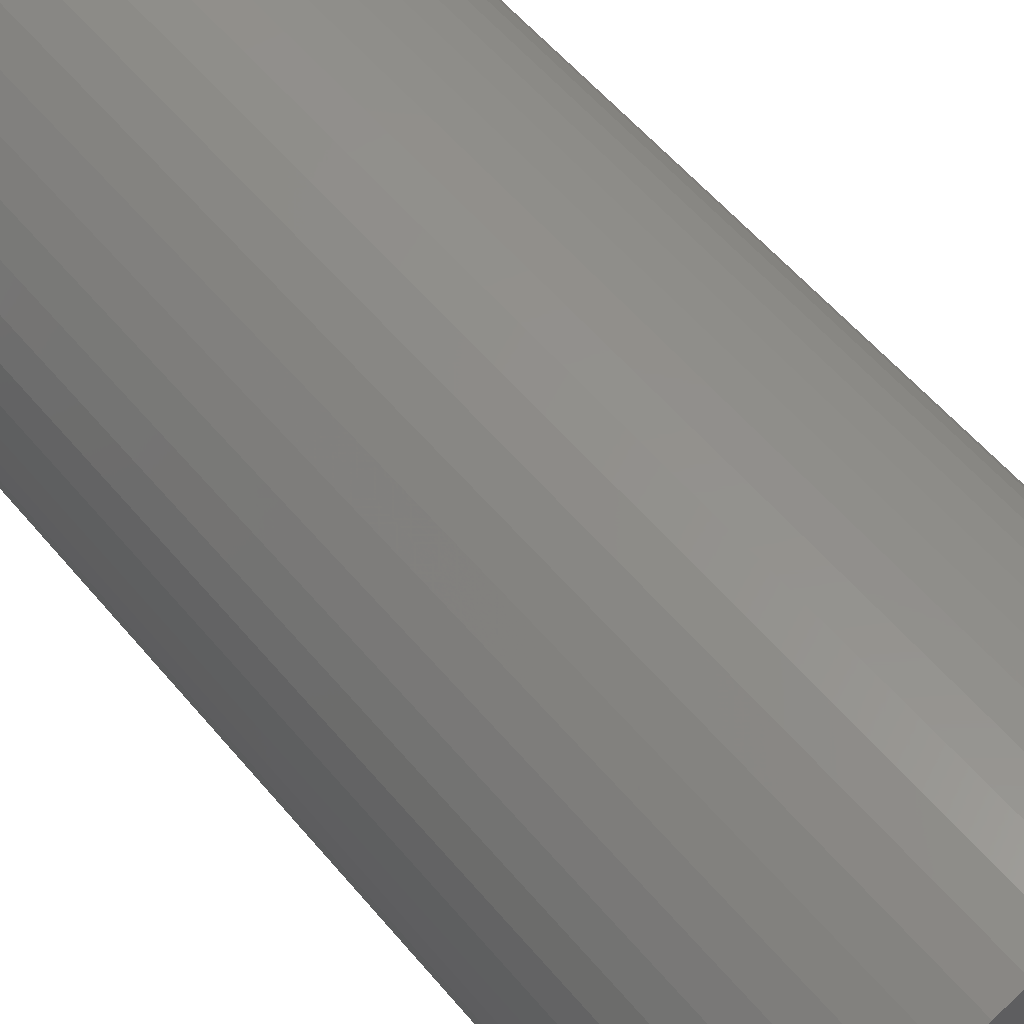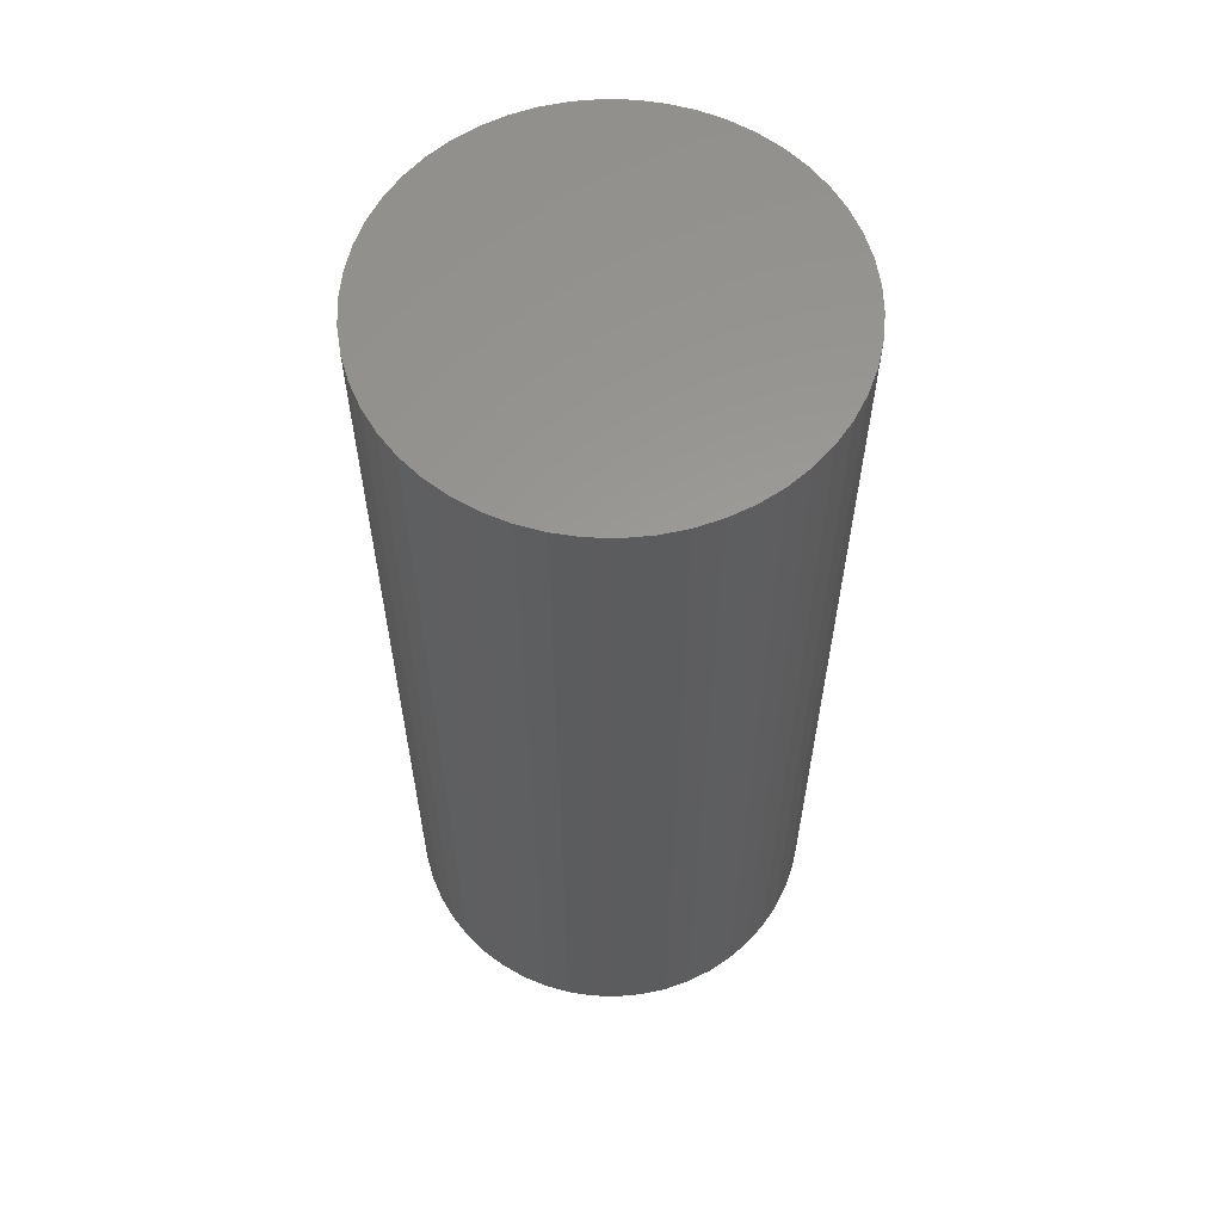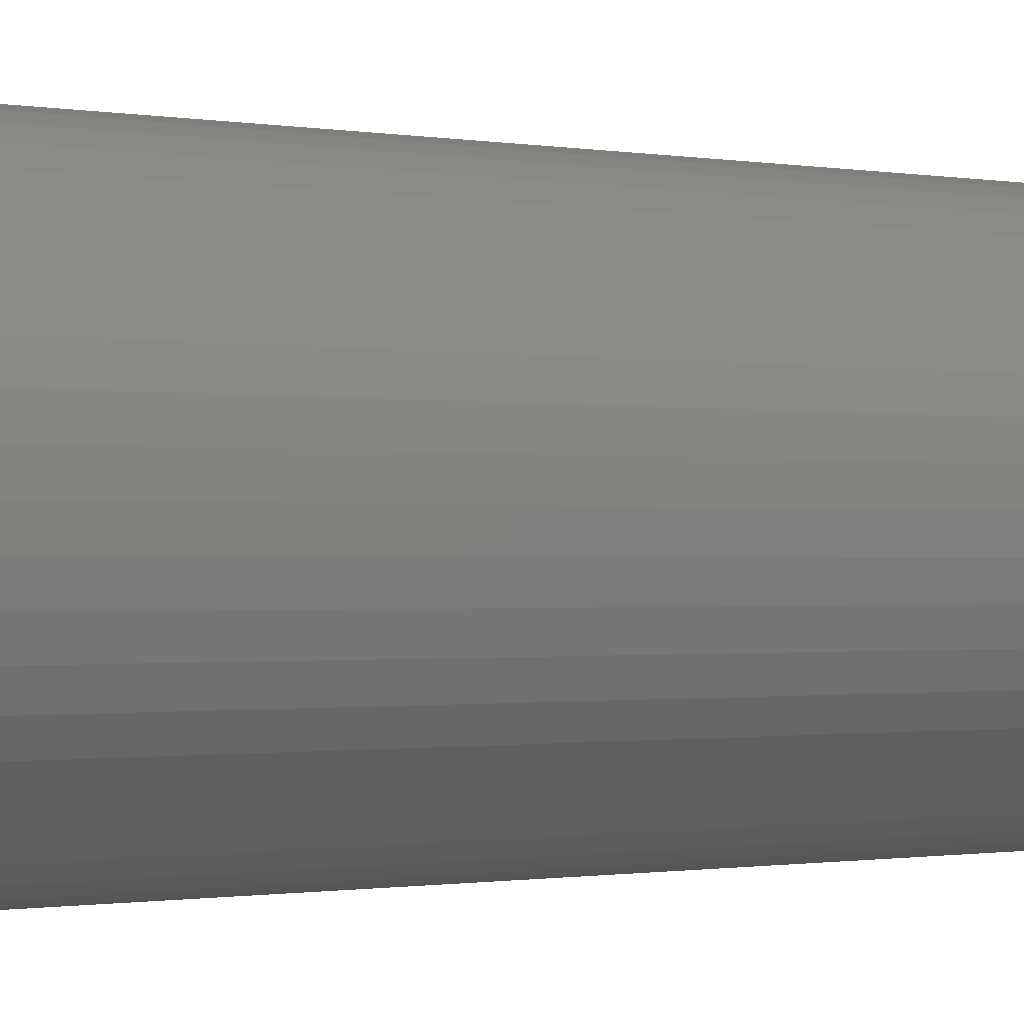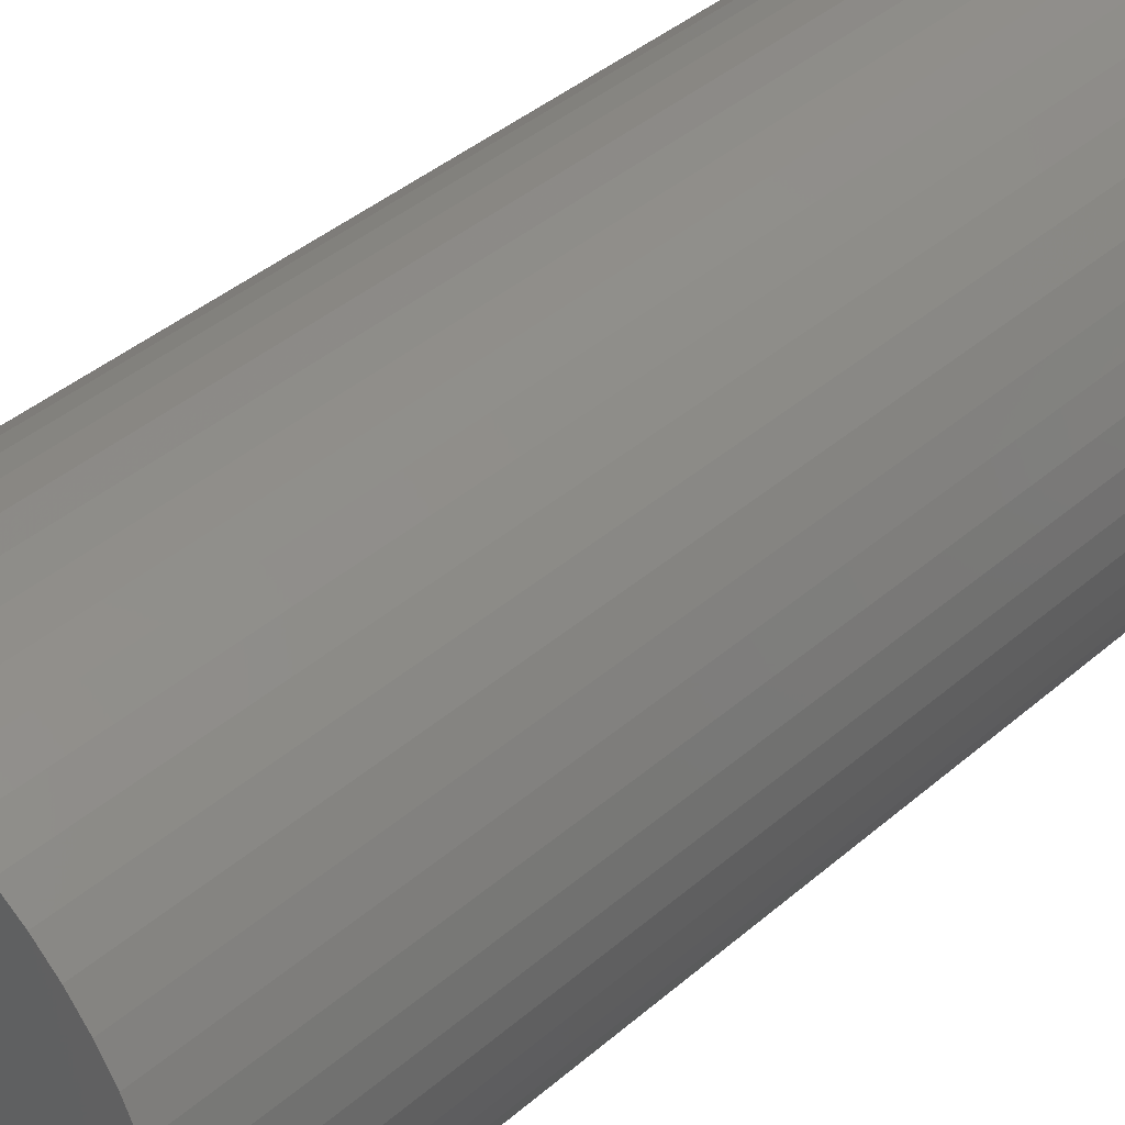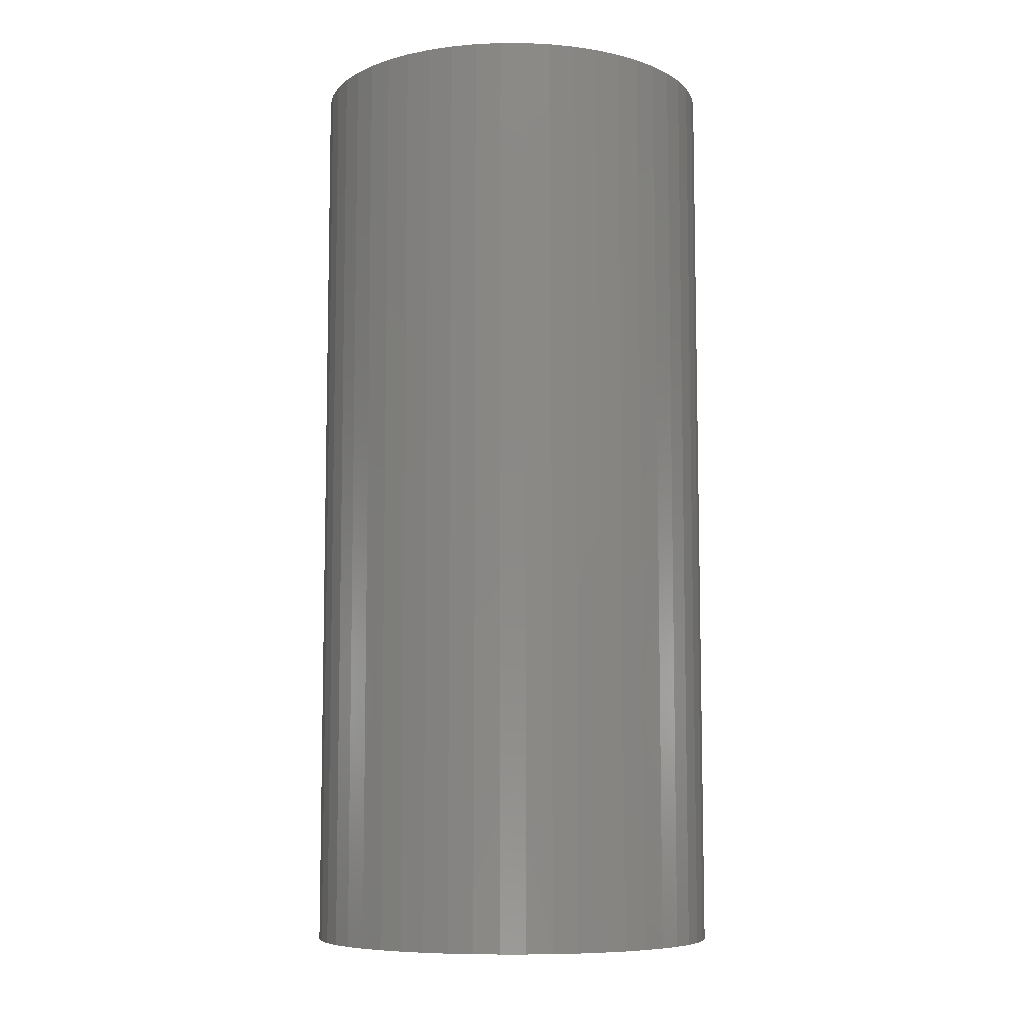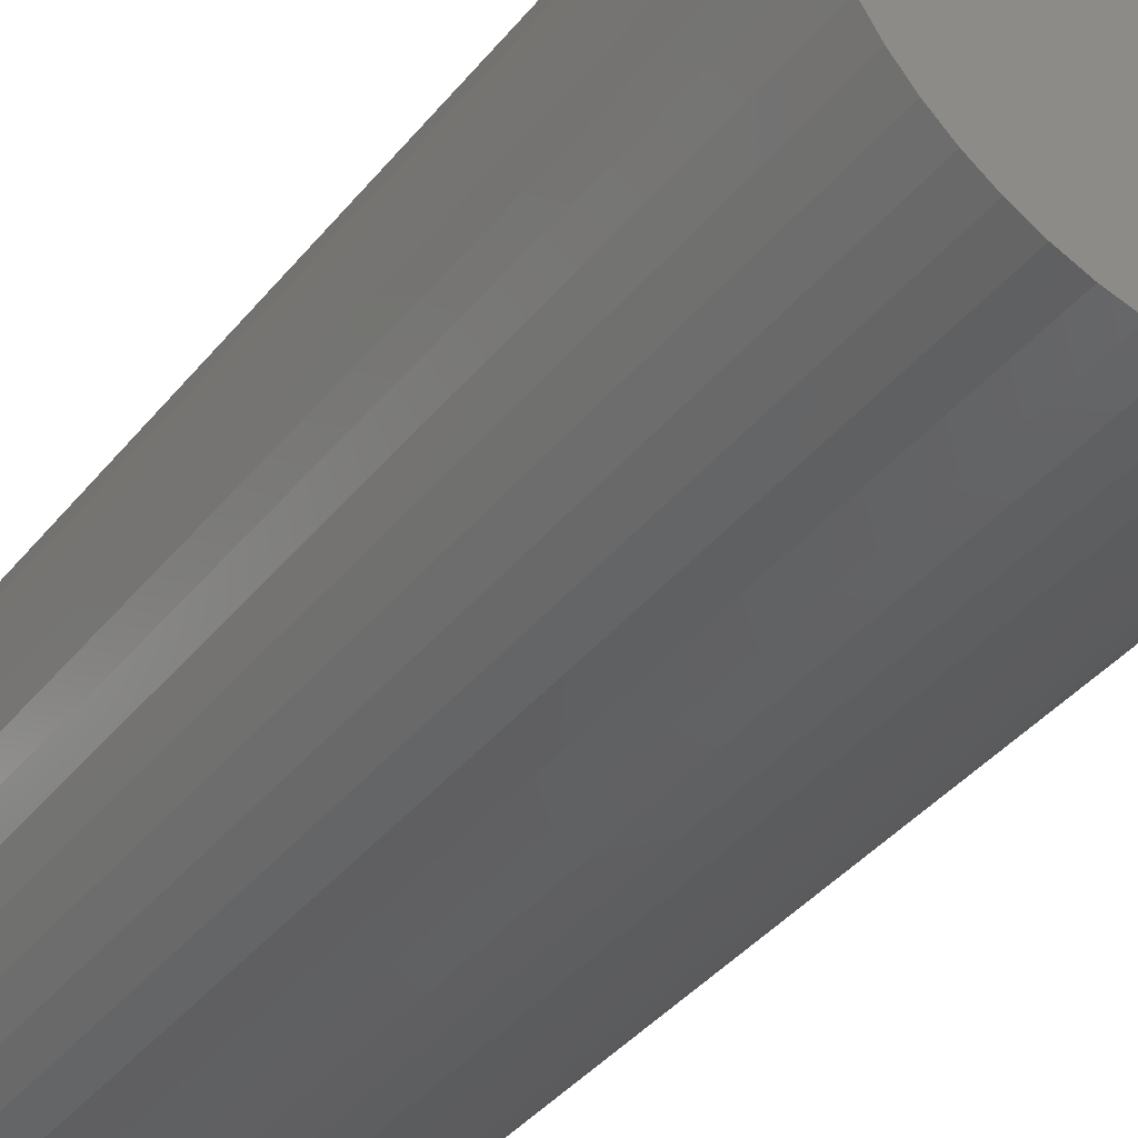
<metadata>
{"format":"stl","ext":"stl","renderer":"f3d","projection":"perspective","resolution":1024,"background":"white","views":[{"elev":55.0,"azim":141.3,"up":"+Y"},{"elev":60.1,"azim":-19.8,"up":"+Z"},{"elev":-0.8,"azim":55.6,"up":"+Y"},{"elev":39.6,"azim":-137.1,"up":"+Y"},{"elev":-8.0,"azim":21.3,"up":"+Z"},{"elev":-39.7,"azim":145.2,"up":"+Y"}]}
</metadata>
<code>
# stl→obj: 100 verts, 196 faces
v 3.35 0 7.5
v 3.324 0.4199 -7.5
v 3.324 0.4199 7.5
v 3.35 0 -7.5
v 0.2103 3.343 -7.5
v -0.2103 3.343 7.5
v 0.2103 3.343 7.5
v -0.2103 3.343 -7.5
v 3.324 -0.4199 7.5
v 3.245 0.8331 7.5
v 3.245 -0.8331 7.5
v 3.115 1.233 7.5
v 3.115 -1.233 7.5
v 2.936 1.614 7.5
v 2.936 -1.614 7.5
v 2.71 1.969 7.5
v 2.71 -1.969 7.5
v 2.442 2.293 7.5
v 2.442 -2.293 7.5
v 2.135 2.581 7.5
v 2.135 -2.581 7.5
v 1.795 2.829 7.5
v 1.795 -2.829 7.5
v 1.426 3.031 7.5
v 1.426 -3.031 7.5
v 1.035 3.186 7.5
v 1.035 -3.186 7.5
v 0.6277 3.291 7.5
v 0.6277 -3.291 7.5
v 0.2103 -3.343 7.5
v -0.2103 -3.343 7.5
v -0.6277 3.291 7.5
v -0.6277 -3.291 7.5
v -1.035 3.186 7.5
v -1.035 -3.186 7.5
v -1.426 3.031 7.5
v -1.426 -3.031 7.5
v -1.795 2.829 7.5
v -1.795 -2.829 7.5
v -2.135 2.581 7.5
v -2.135 -2.581 7.5
v -2.442 2.293 7.5
v -2.442 -2.293 7.5
v -2.71 1.969 7.5
v -2.71 -1.969 7.5
v -2.936 1.614 7.5
v -2.936 -1.614 7.5
v -3.115 1.233 7.5
v -3.115 -1.233 7.5
v -3.245 0.8331 7.5
v -3.245 -0.8331 7.5
v -3.324 0.4199 7.5
v -3.324 -0.4199 7.5
v -3.35 0 7.5
v 2.135 -2.581 -7.5
v 2.442 -2.293 -7.5
v 3.324 -0.4199 -7.5
v 3.245 -0.8331 -7.5
v 3.245 0.8331 -7.5
v 3.115 -1.233 -7.5
v 3.115 1.233 -7.5
v 2.936 -1.614 -7.5
v 2.936 1.614 -7.5
v 2.71 -1.969 -7.5
v 2.71 1.969 -7.5
v 2.442 2.293 -7.5
v 2.135 2.581 -7.5
v 1.795 -2.829 -7.5
v 1.795 2.829 -7.5
v 1.426 -3.031 -7.5
v 1.426 3.031 -7.5
v 1.035 -3.186 -7.5
v 1.035 3.186 -7.5
v 0.6277 -3.291 -7.5
v 0.6277 3.291 -7.5
v 0.2103 -3.343 -7.5
v -0.2103 -3.343 -7.5
v -0.6277 -3.291 -7.5
v -0.6277 3.291 -7.5
v -1.035 -3.186 -7.5
v -1.035 3.186 -7.5
v -1.426 -3.031 -7.5
v -1.426 3.031 -7.5
v -1.795 -2.829 -7.5
v -1.795 2.829 -7.5
v -2.135 -2.581 -7.5
v -2.135 2.581 -7.5
v -2.442 -2.293 -7.5
v -2.442 2.293 -7.5
v -2.71 -1.969 -7.5
v -2.71 1.969 -7.5
v -2.936 -1.614 -7.5
v -2.936 1.614 -7.5
v -3.115 -1.233 -7.5
v -3.115 1.233 -7.5
v -3.245 -0.8331 -7.5
v -3.245 0.8331 -7.5
v -3.324 -0.4199 -7.5
v -3.324 0.4199 -7.5
v -3.35 0 -7.5
f 1 2 3
f 2 1 4
f 5 6 7
f 6 5 8
f 3 9 1
f 10 9 3
f 10 11 9
f 12 11 10
f 12 13 11
f 14 13 12
f 14 15 13
f 16 15 14
f 16 17 15
f 18 17 16
f 18 19 17
f 20 19 18
f 20 21 19
f 22 21 20
f 22 23 21
f 24 23 22
f 24 25 23
f 26 25 24
f 26 27 25
f 28 27 26
f 28 29 27
f 7 29 28
f 7 30 29
f 6 30 7
f 6 31 30
f 32 31 6
f 32 33 31
f 34 33 32
f 34 35 33
f 36 35 34
f 36 37 35
f 38 37 36
f 38 39 37
f 40 39 38
f 40 41 39
f 42 41 40
f 42 43 41
f 44 43 42
f 44 45 43
f 46 45 44
f 46 47 45
f 48 47 46
f 48 49 47
f 50 49 48
f 50 51 49
f 52 51 50
f 52 53 51
f 53 52 54
f 55 19 21
f 19 55 56
f 57 2 4
f 58 2 57
f 58 59 2
f 60 59 58
f 60 61 59
f 62 61 60
f 62 63 61
f 64 63 62
f 64 65 63
f 56 65 64
f 56 66 65
f 55 66 56
f 55 67 66
f 68 67 55
f 68 69 67
f 70 69 68
f 70 71 69
f 72 71 70
f 72 73 71
f 74 73 72
f 74 75 73
f 76 75 74
f 76 5 75
f 77 5 76
f 77 8 5
f 78 8 77
f 78 79 8
f 80 79 78
f 80 81 79
f 82 81 80
f 82 83 81
f 84 83 82
f 84 85 83
f 86 85 84
f 86 87 85
f 88 87 86
f 88 89 87
f 90 89 88
f 90 91 89
f 92 91 90
f 92 93 91
f 94 93 92
f 94 95 93
f 96 95 94
f 96 97 95
f 98 97 96
f 98 99 97
f 99 98 100
f 87 42 40
f 42 87 89
f 12 63 14
f 63 12 61
f 71 26 24
f 26 71 73
f 67 22 20
f 22 67 69
f 95 46 93
f 46 95 48
f 93 44 91
f 44 93 46
f 99 50 97
f 50 99 52
f 85 40 38
f 40 85 87
f 8 32 6
f 32 8 79
f 80 33 35
f 33 80 78
f 94 51 96
f 51 94 49
f 76 29 30
f 29 76 74
f 72 25 27
f 25 72 70
f 10 61 12
f 61 10 59
f 3 59 10
f 59 3 2
f 66 20 18
f 20 66 67
f 14 65 16
f 65 14 63
f 73 28 26
f 28 73 75
f 75 7 28
f 7 75 5
f 69 24 22
f 24 69 71
f 91 42 89
f 42 91 44
f 100 52 99
f 52 100 54
f 97 48 95
f 48 97 50
f 83 38 36
f 38 83 85
f 81 36 34
f 36 81 83
f 79 34 32
f 34 79 81
f 9 4 1
f 4 9 57
f 77 30 31
f 30 77 76
f 68 21 23
f 21 68 55
f 74 27 29
f 27 74 72
f 17 62 15
f 62 17 64
f 16 66 18
f 66 16 65
f 15 60 13
f 60 15 62
f 13 58 11
f 58 13 60
f 11 57 9
f 57 11 58
f 82 35 37
f 35 82 80
f 96 53 98
f 53 96 51
f 98 54 100
f 54 98 53
f 19 64 17
f 64 19 56
f 78 31 33
f 31 78 77
f 88 41 43
f 41 88 86
f 86 39 41
f 39 86 84
f 88 45 90
f 45 88 43
f 92 49 94
f 49 92 47
f 70 23 25
f 23 70 68
f 84 37 39
f 37 84 82
f 90 47 92
f 47 90 45

</code>
